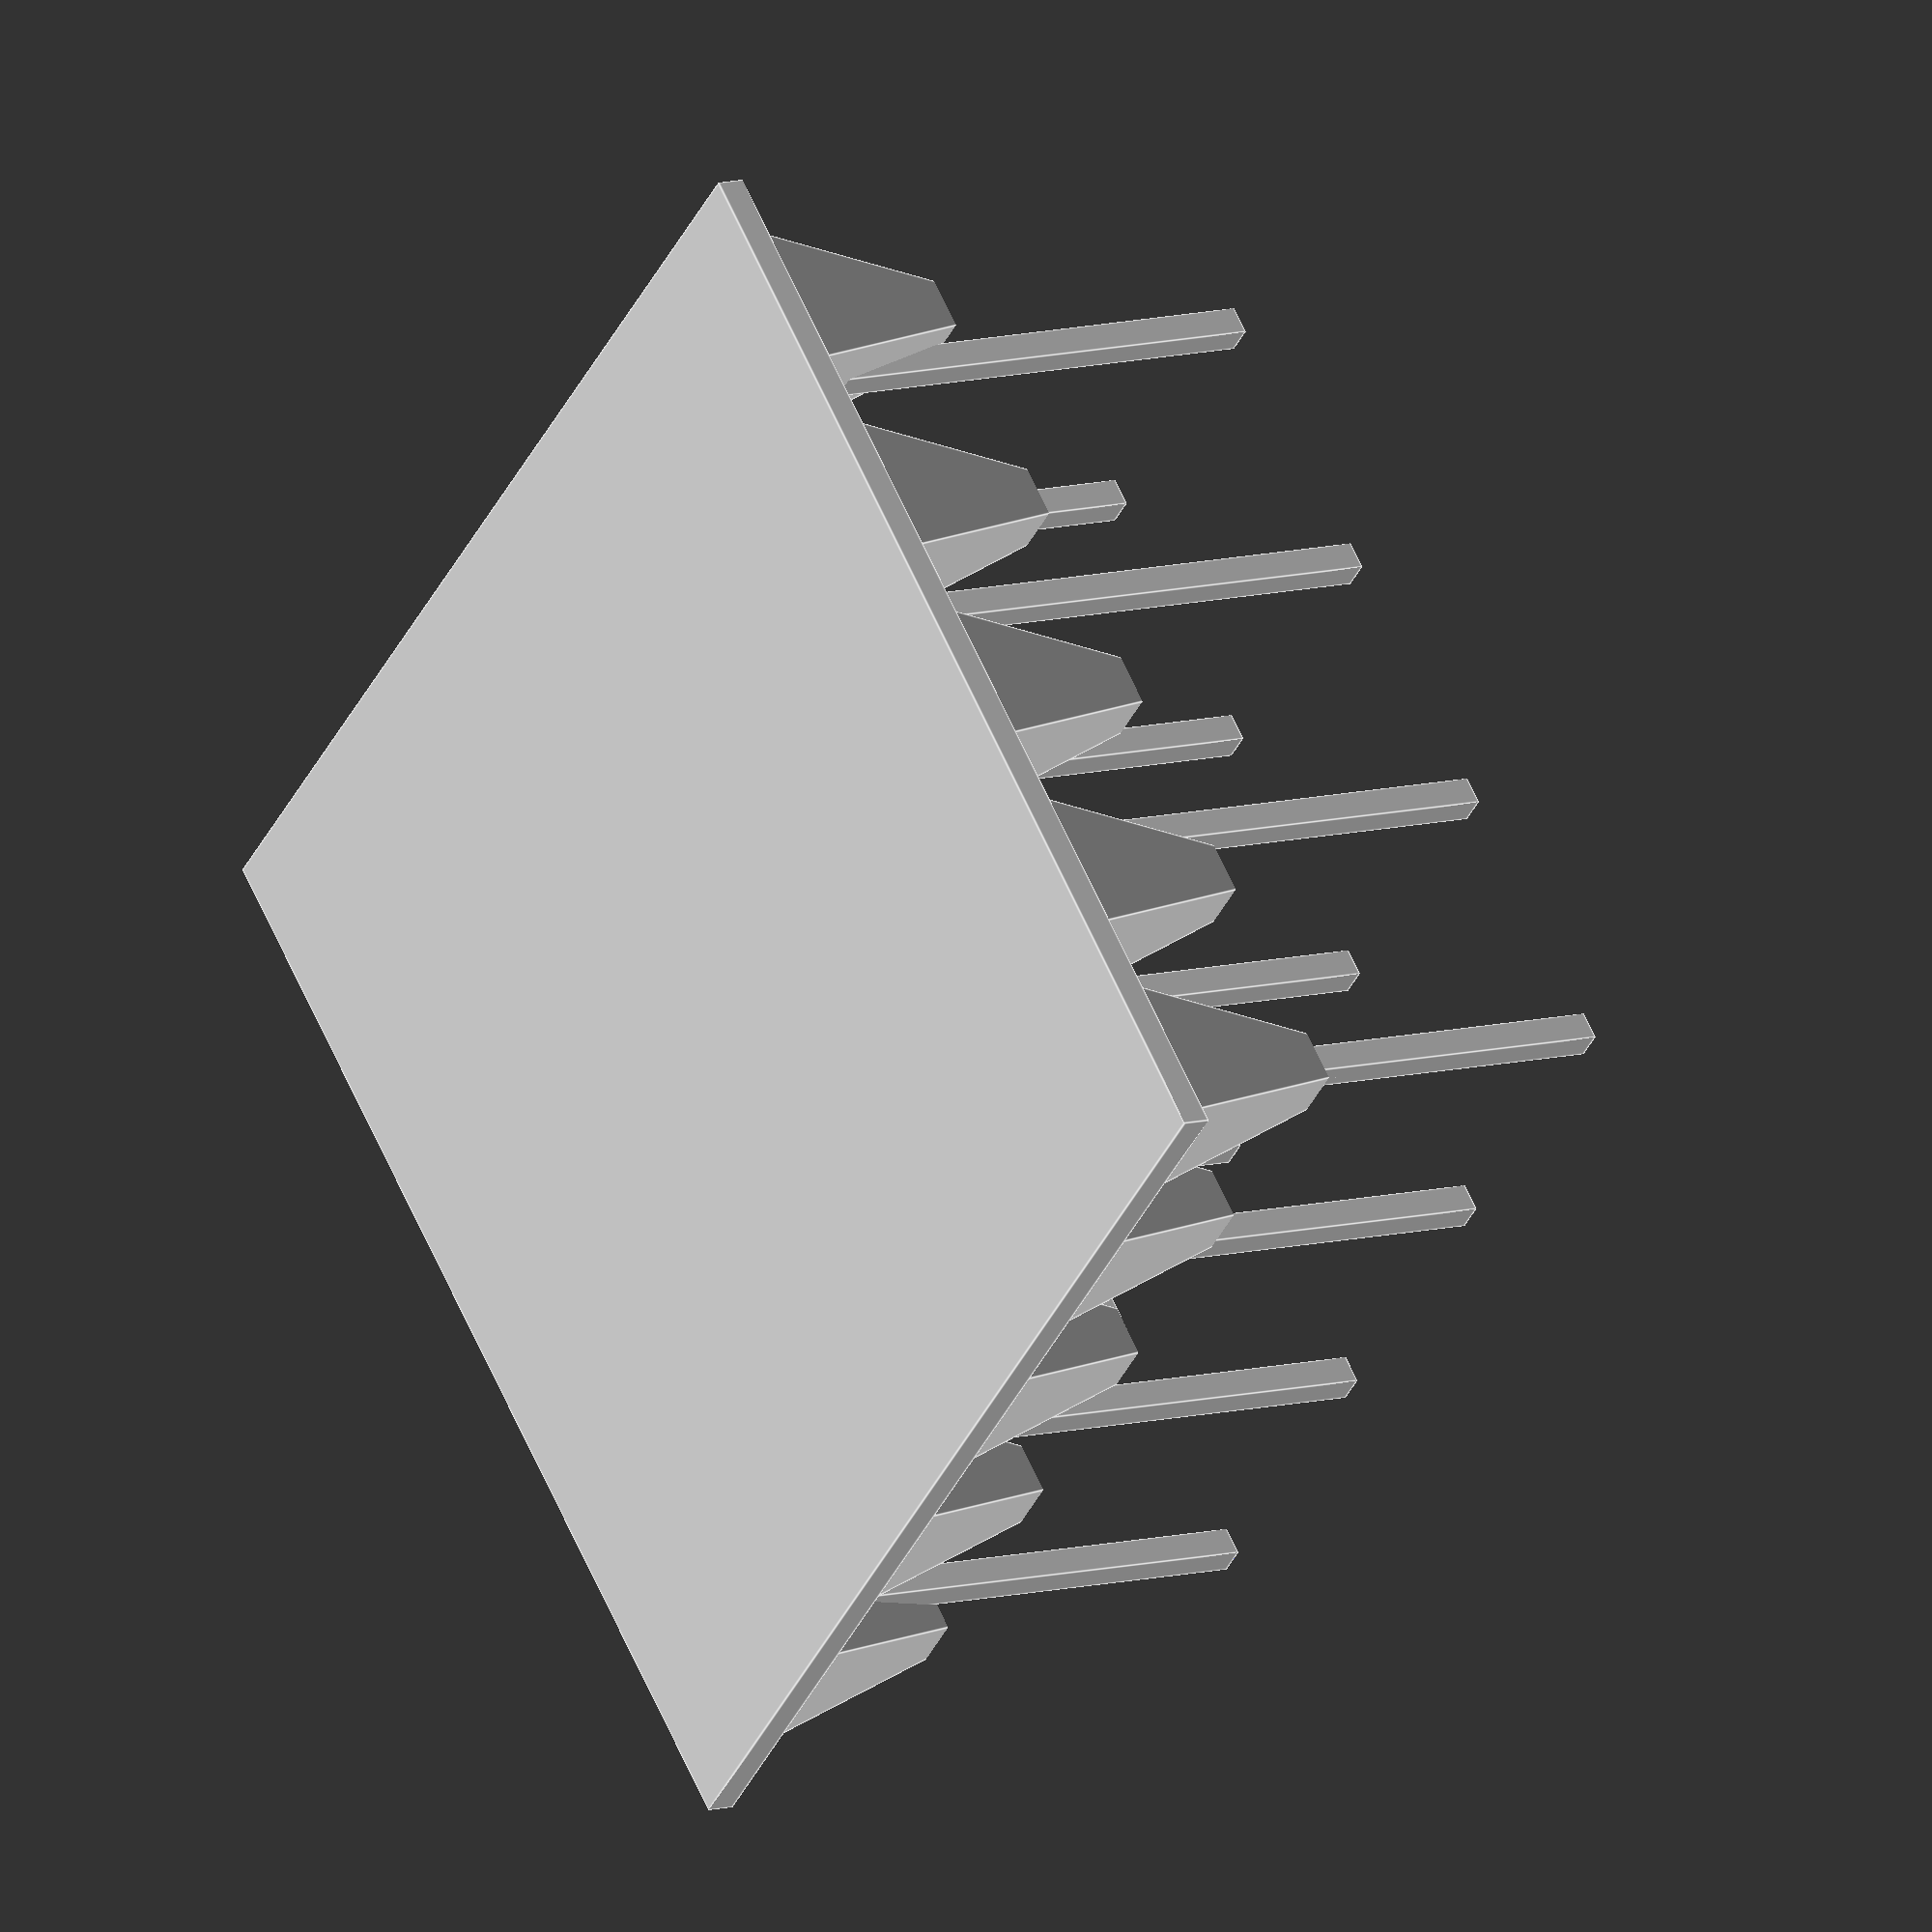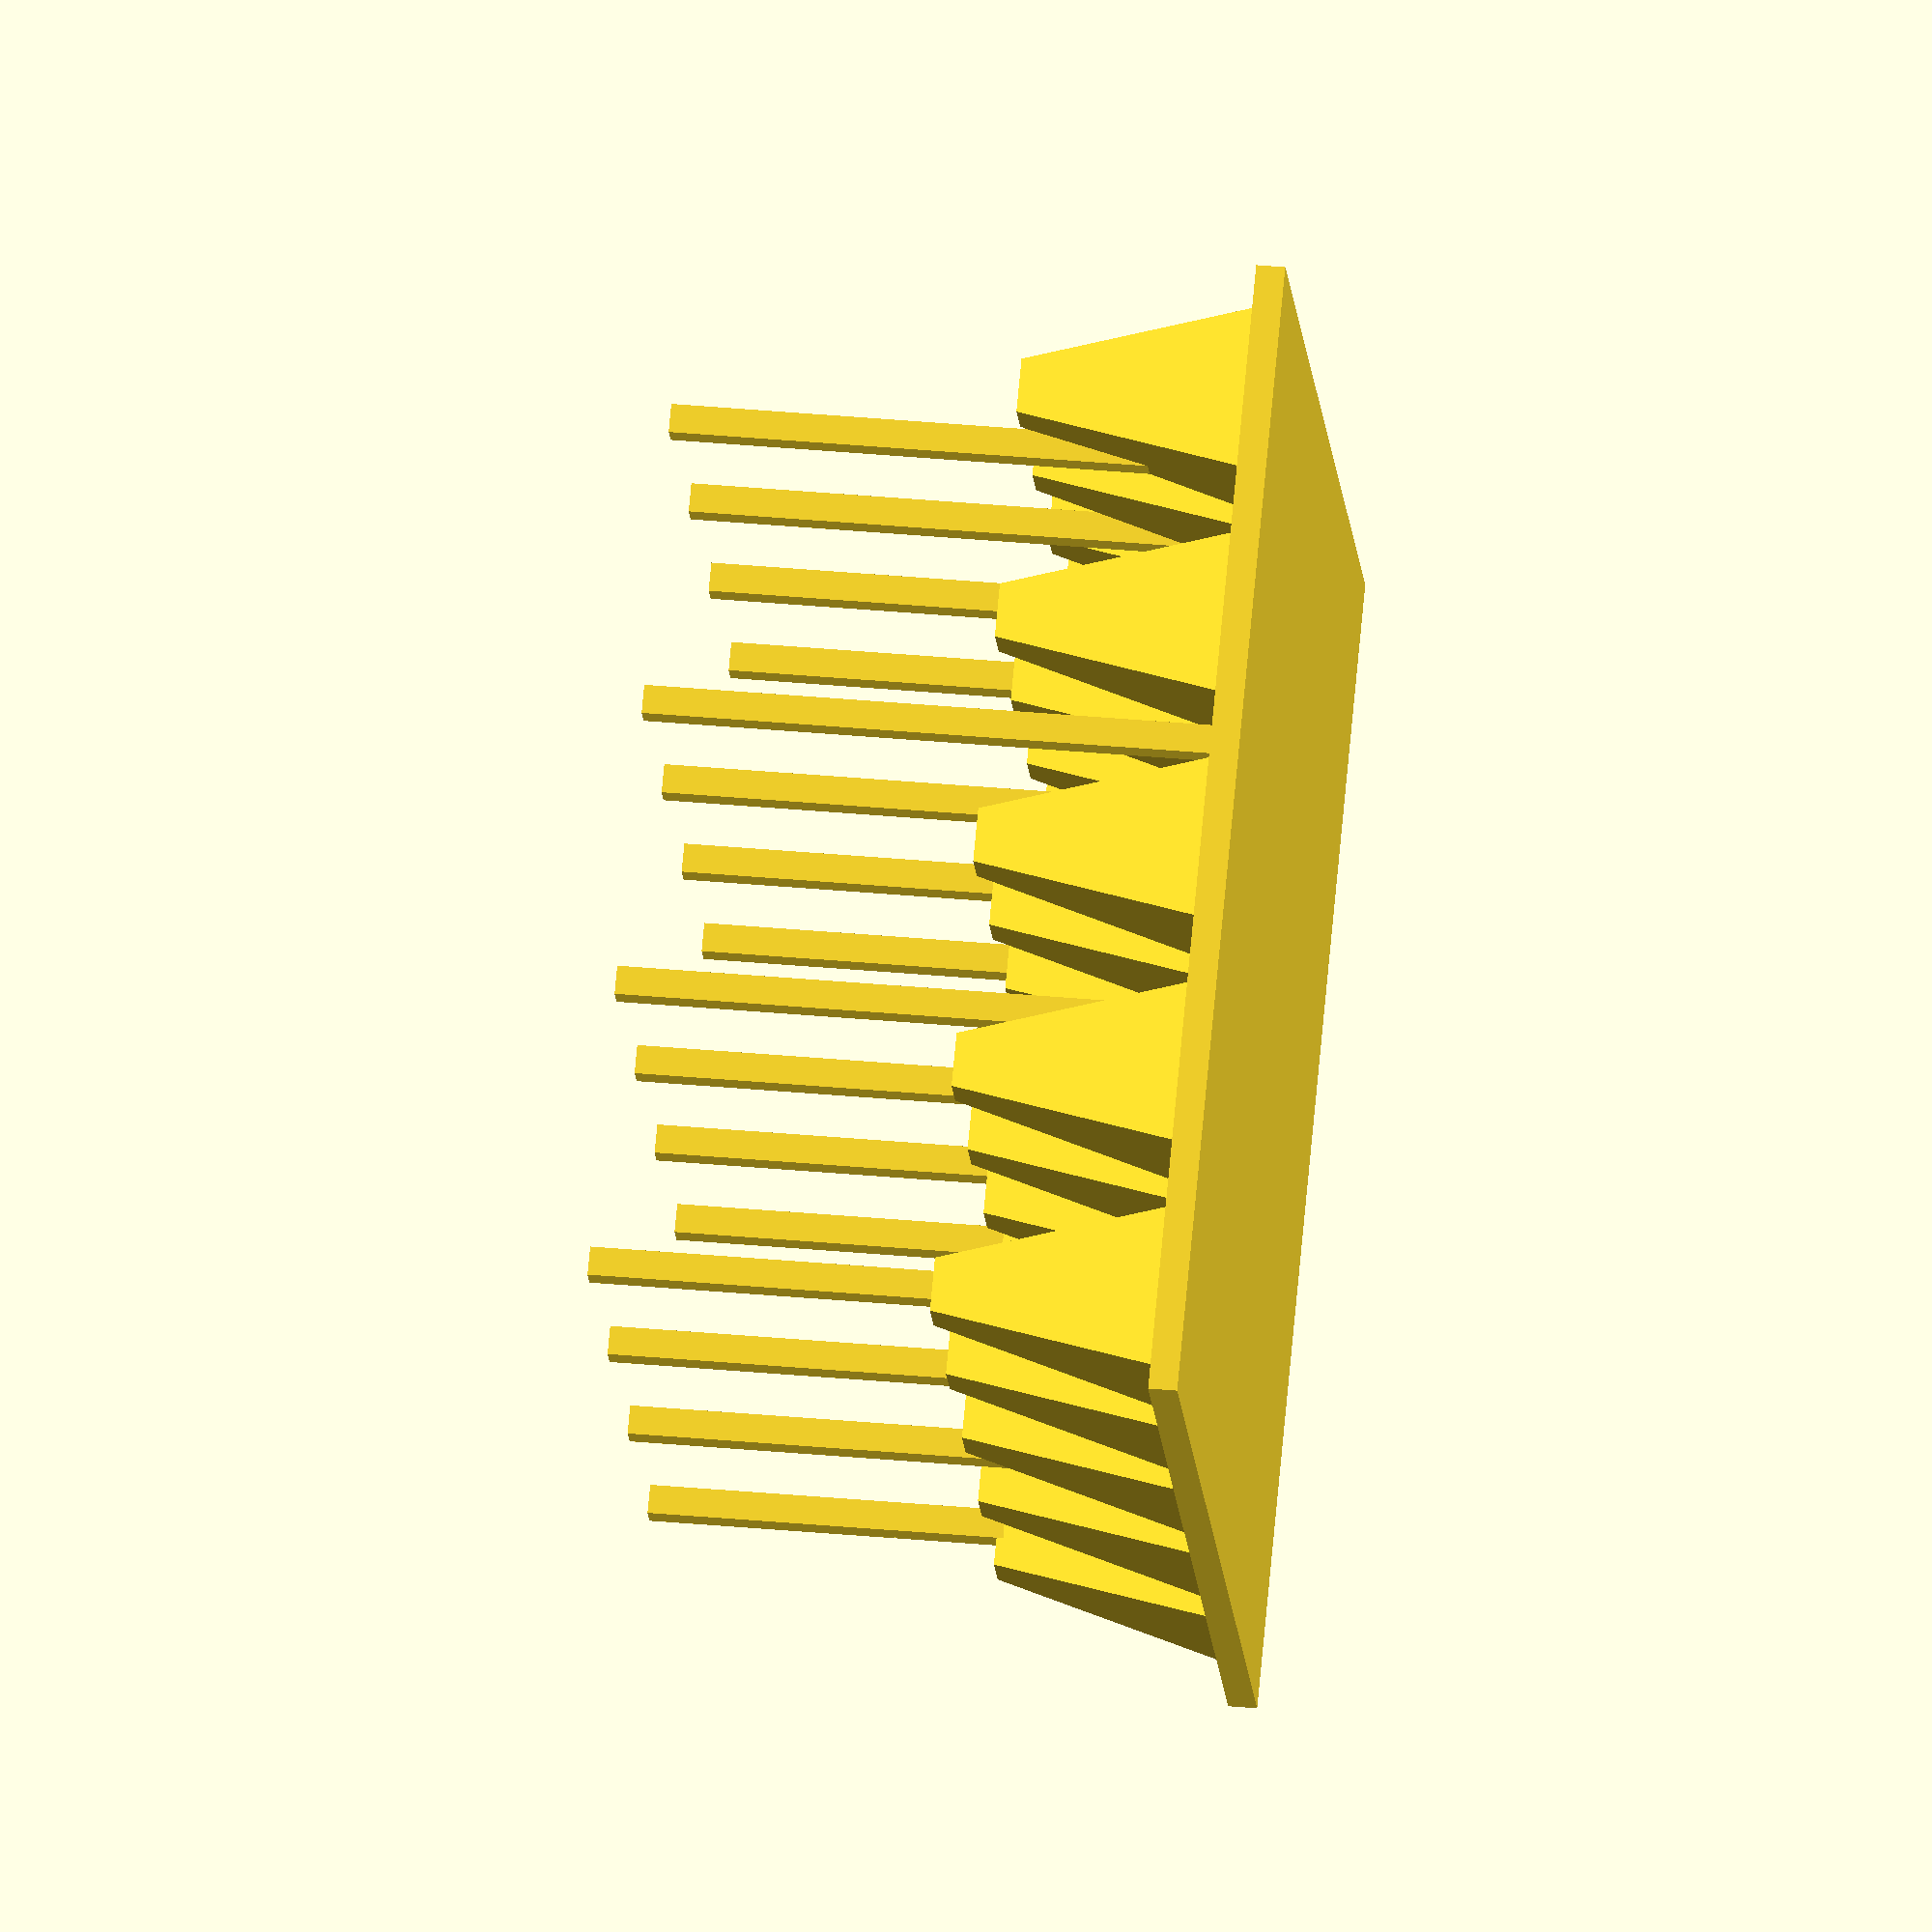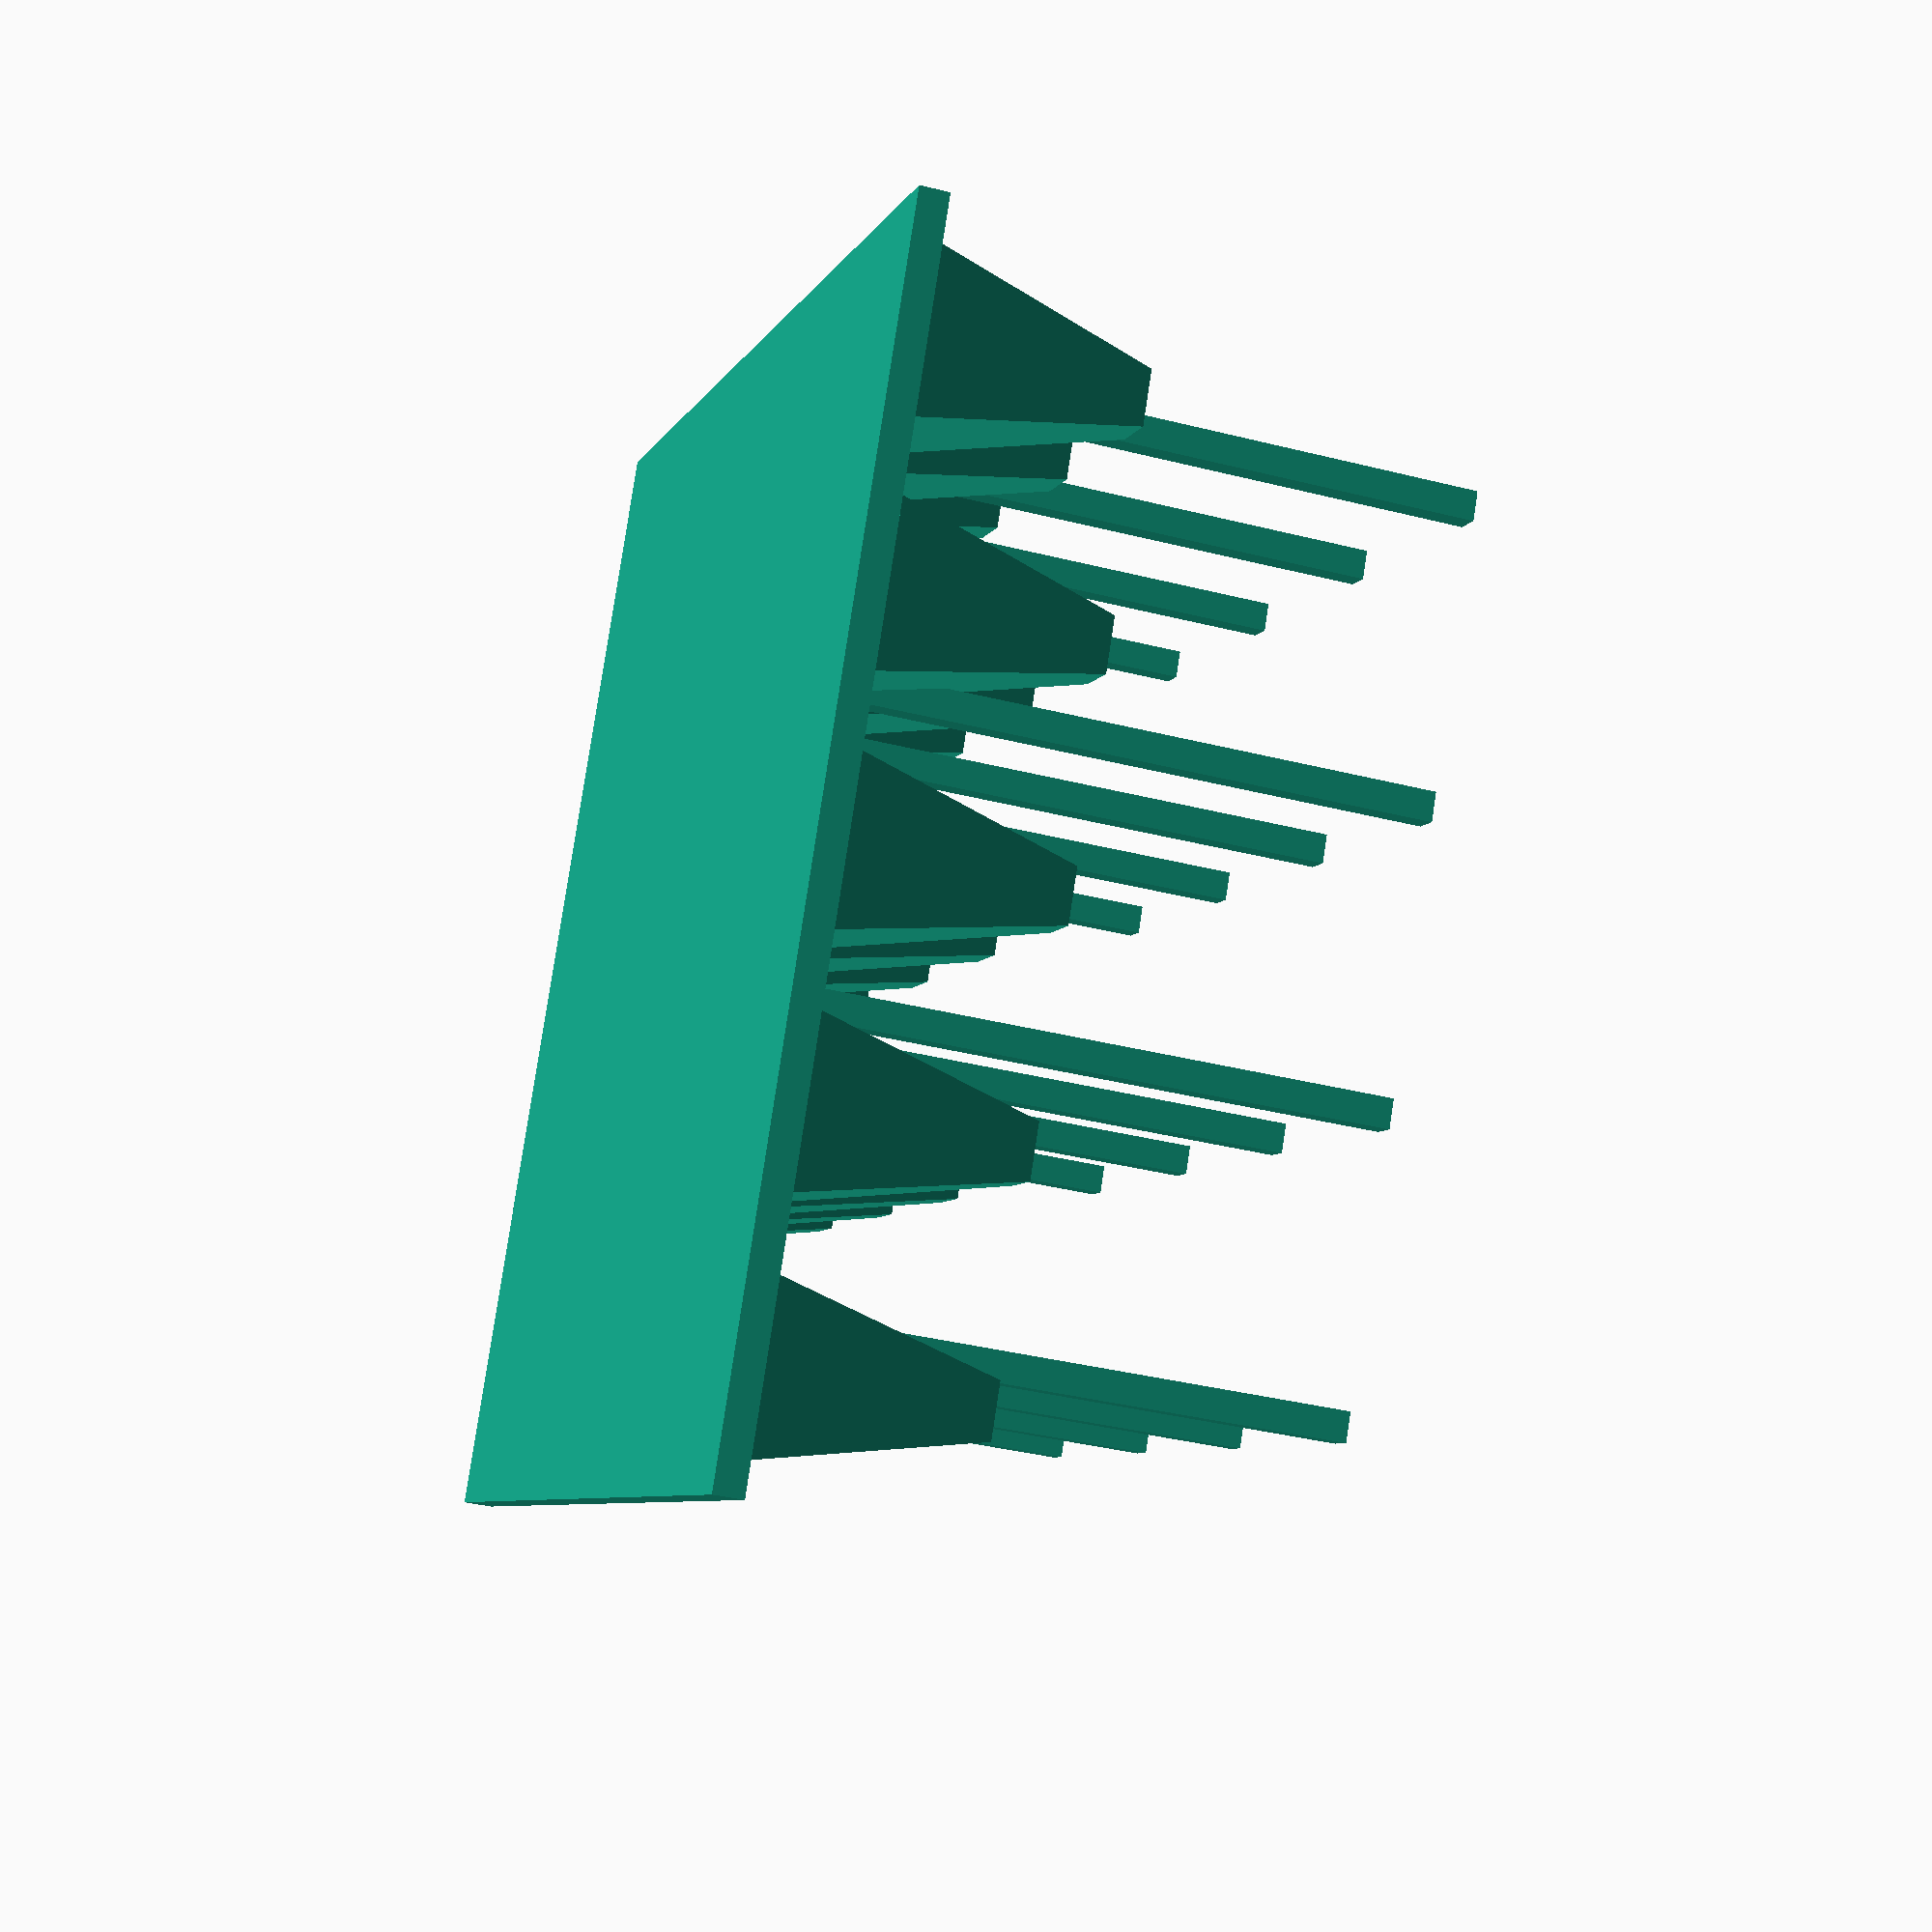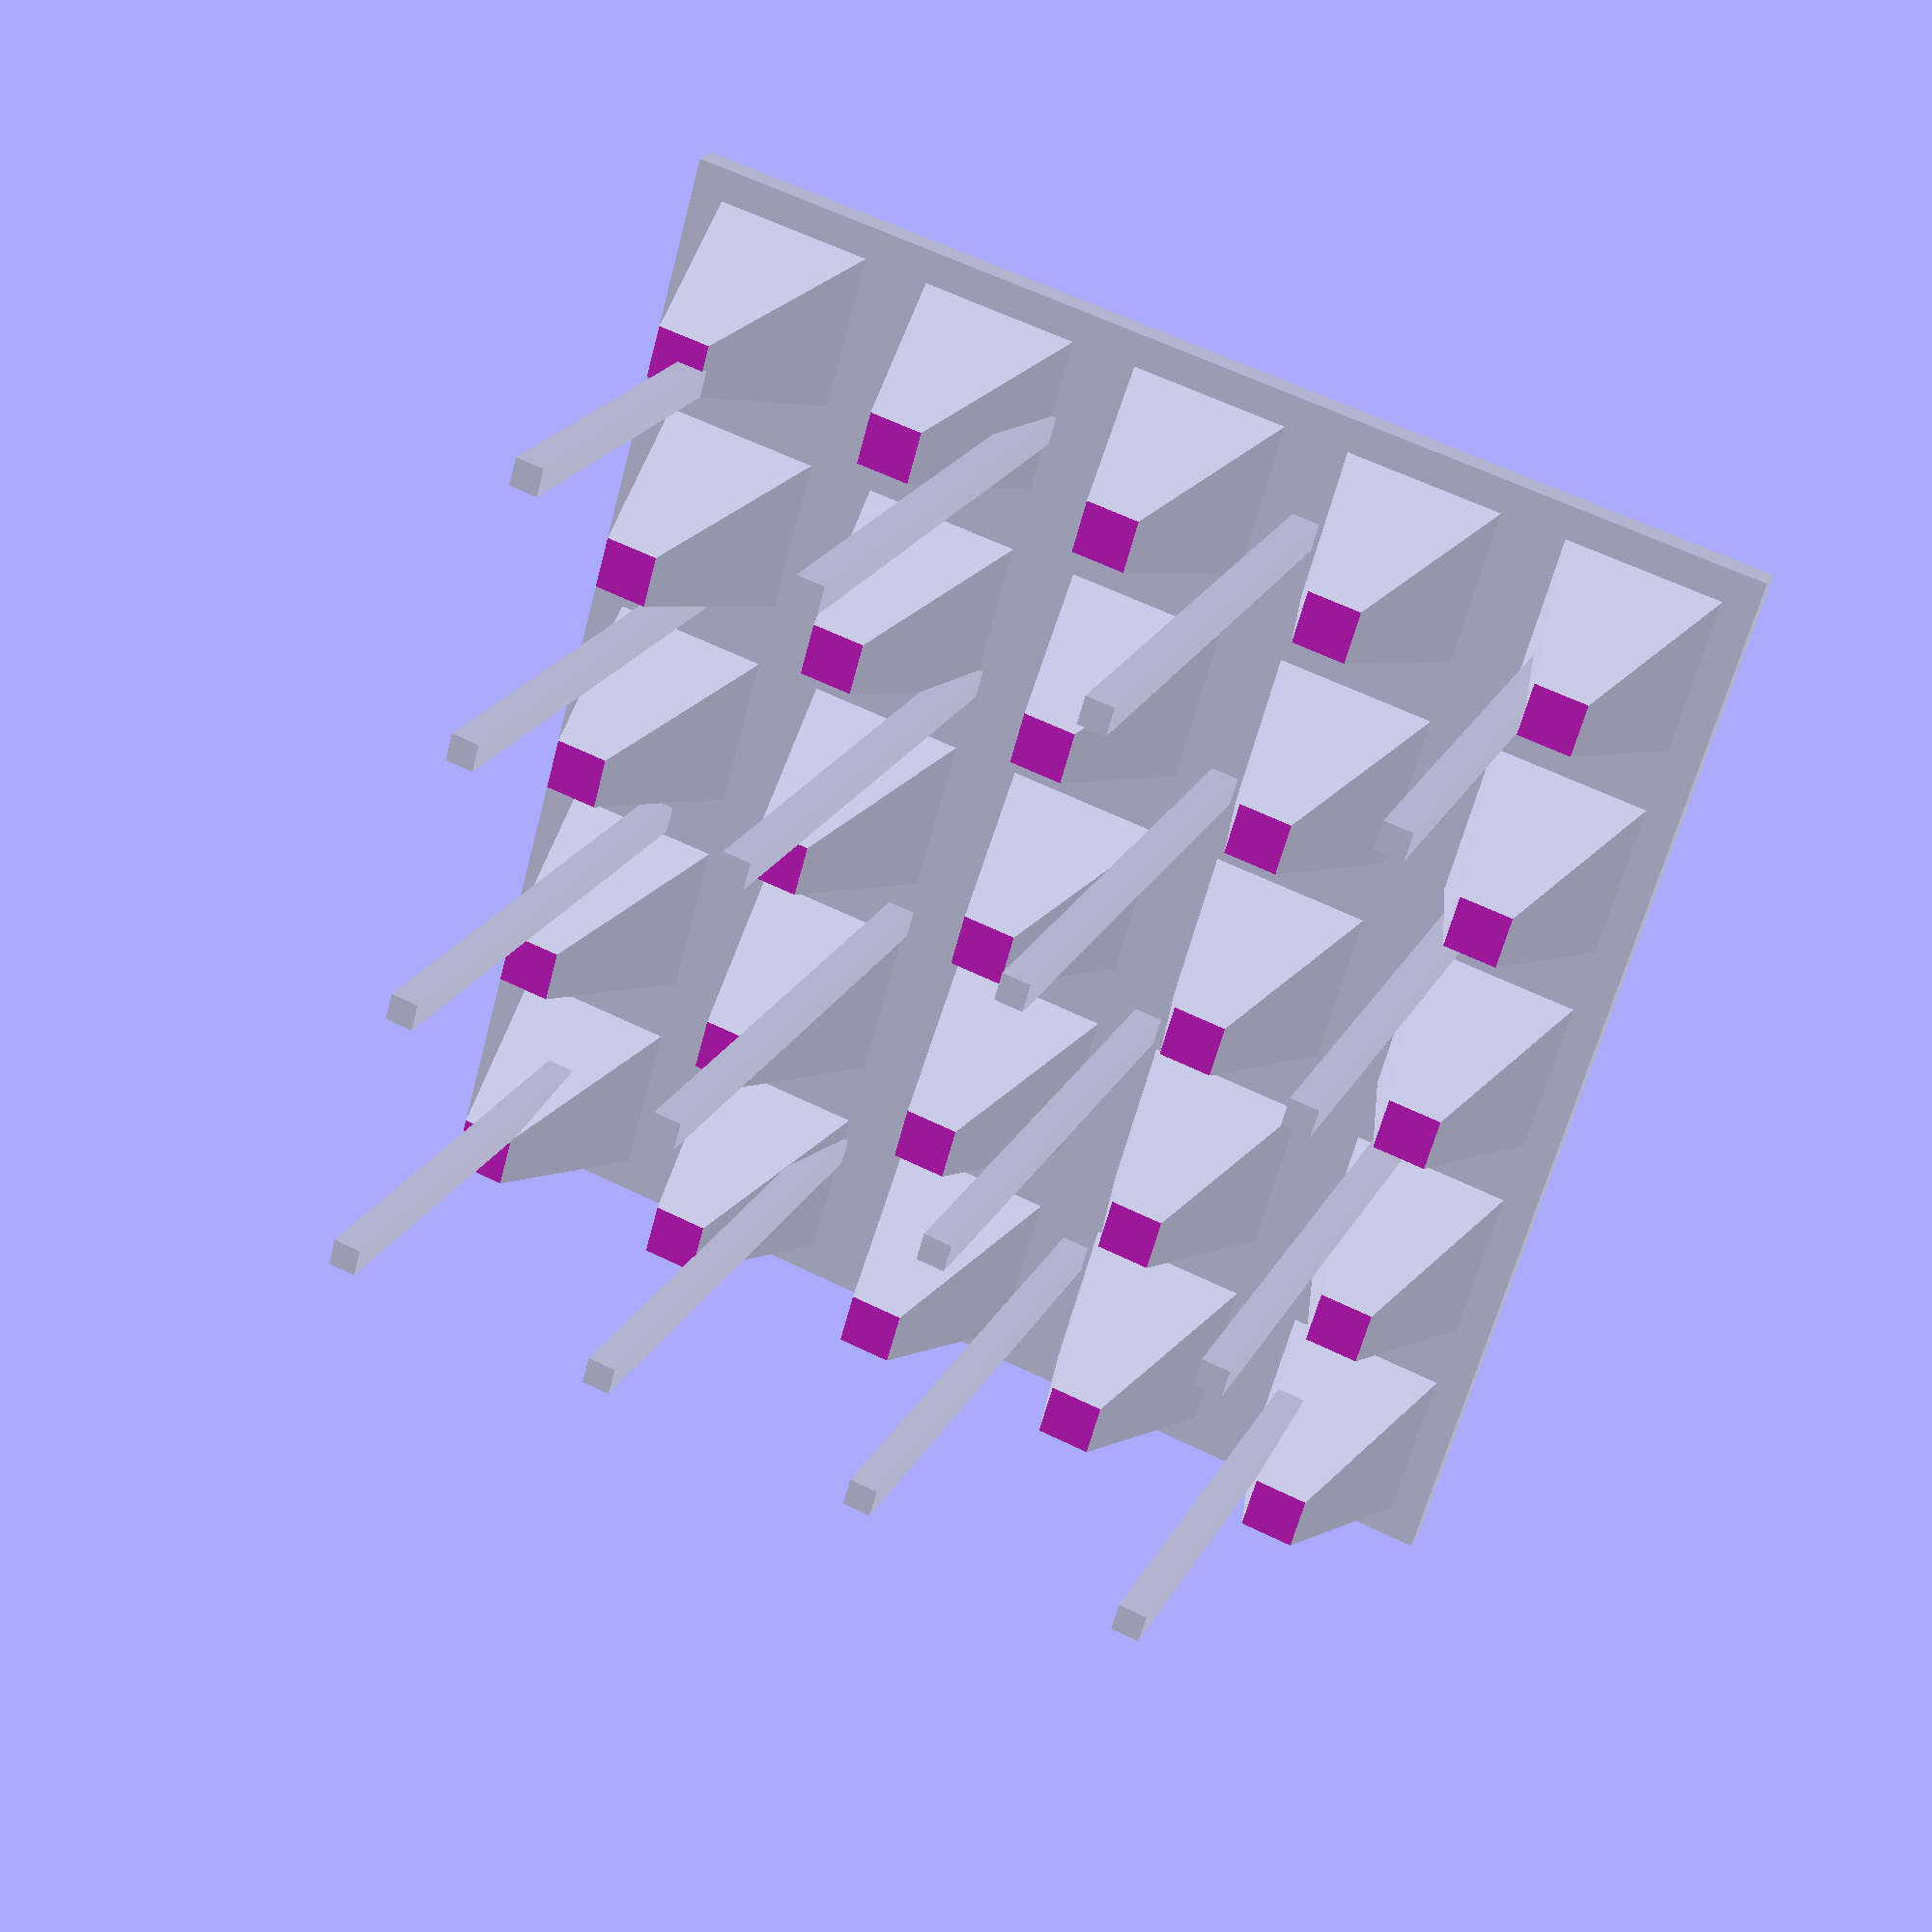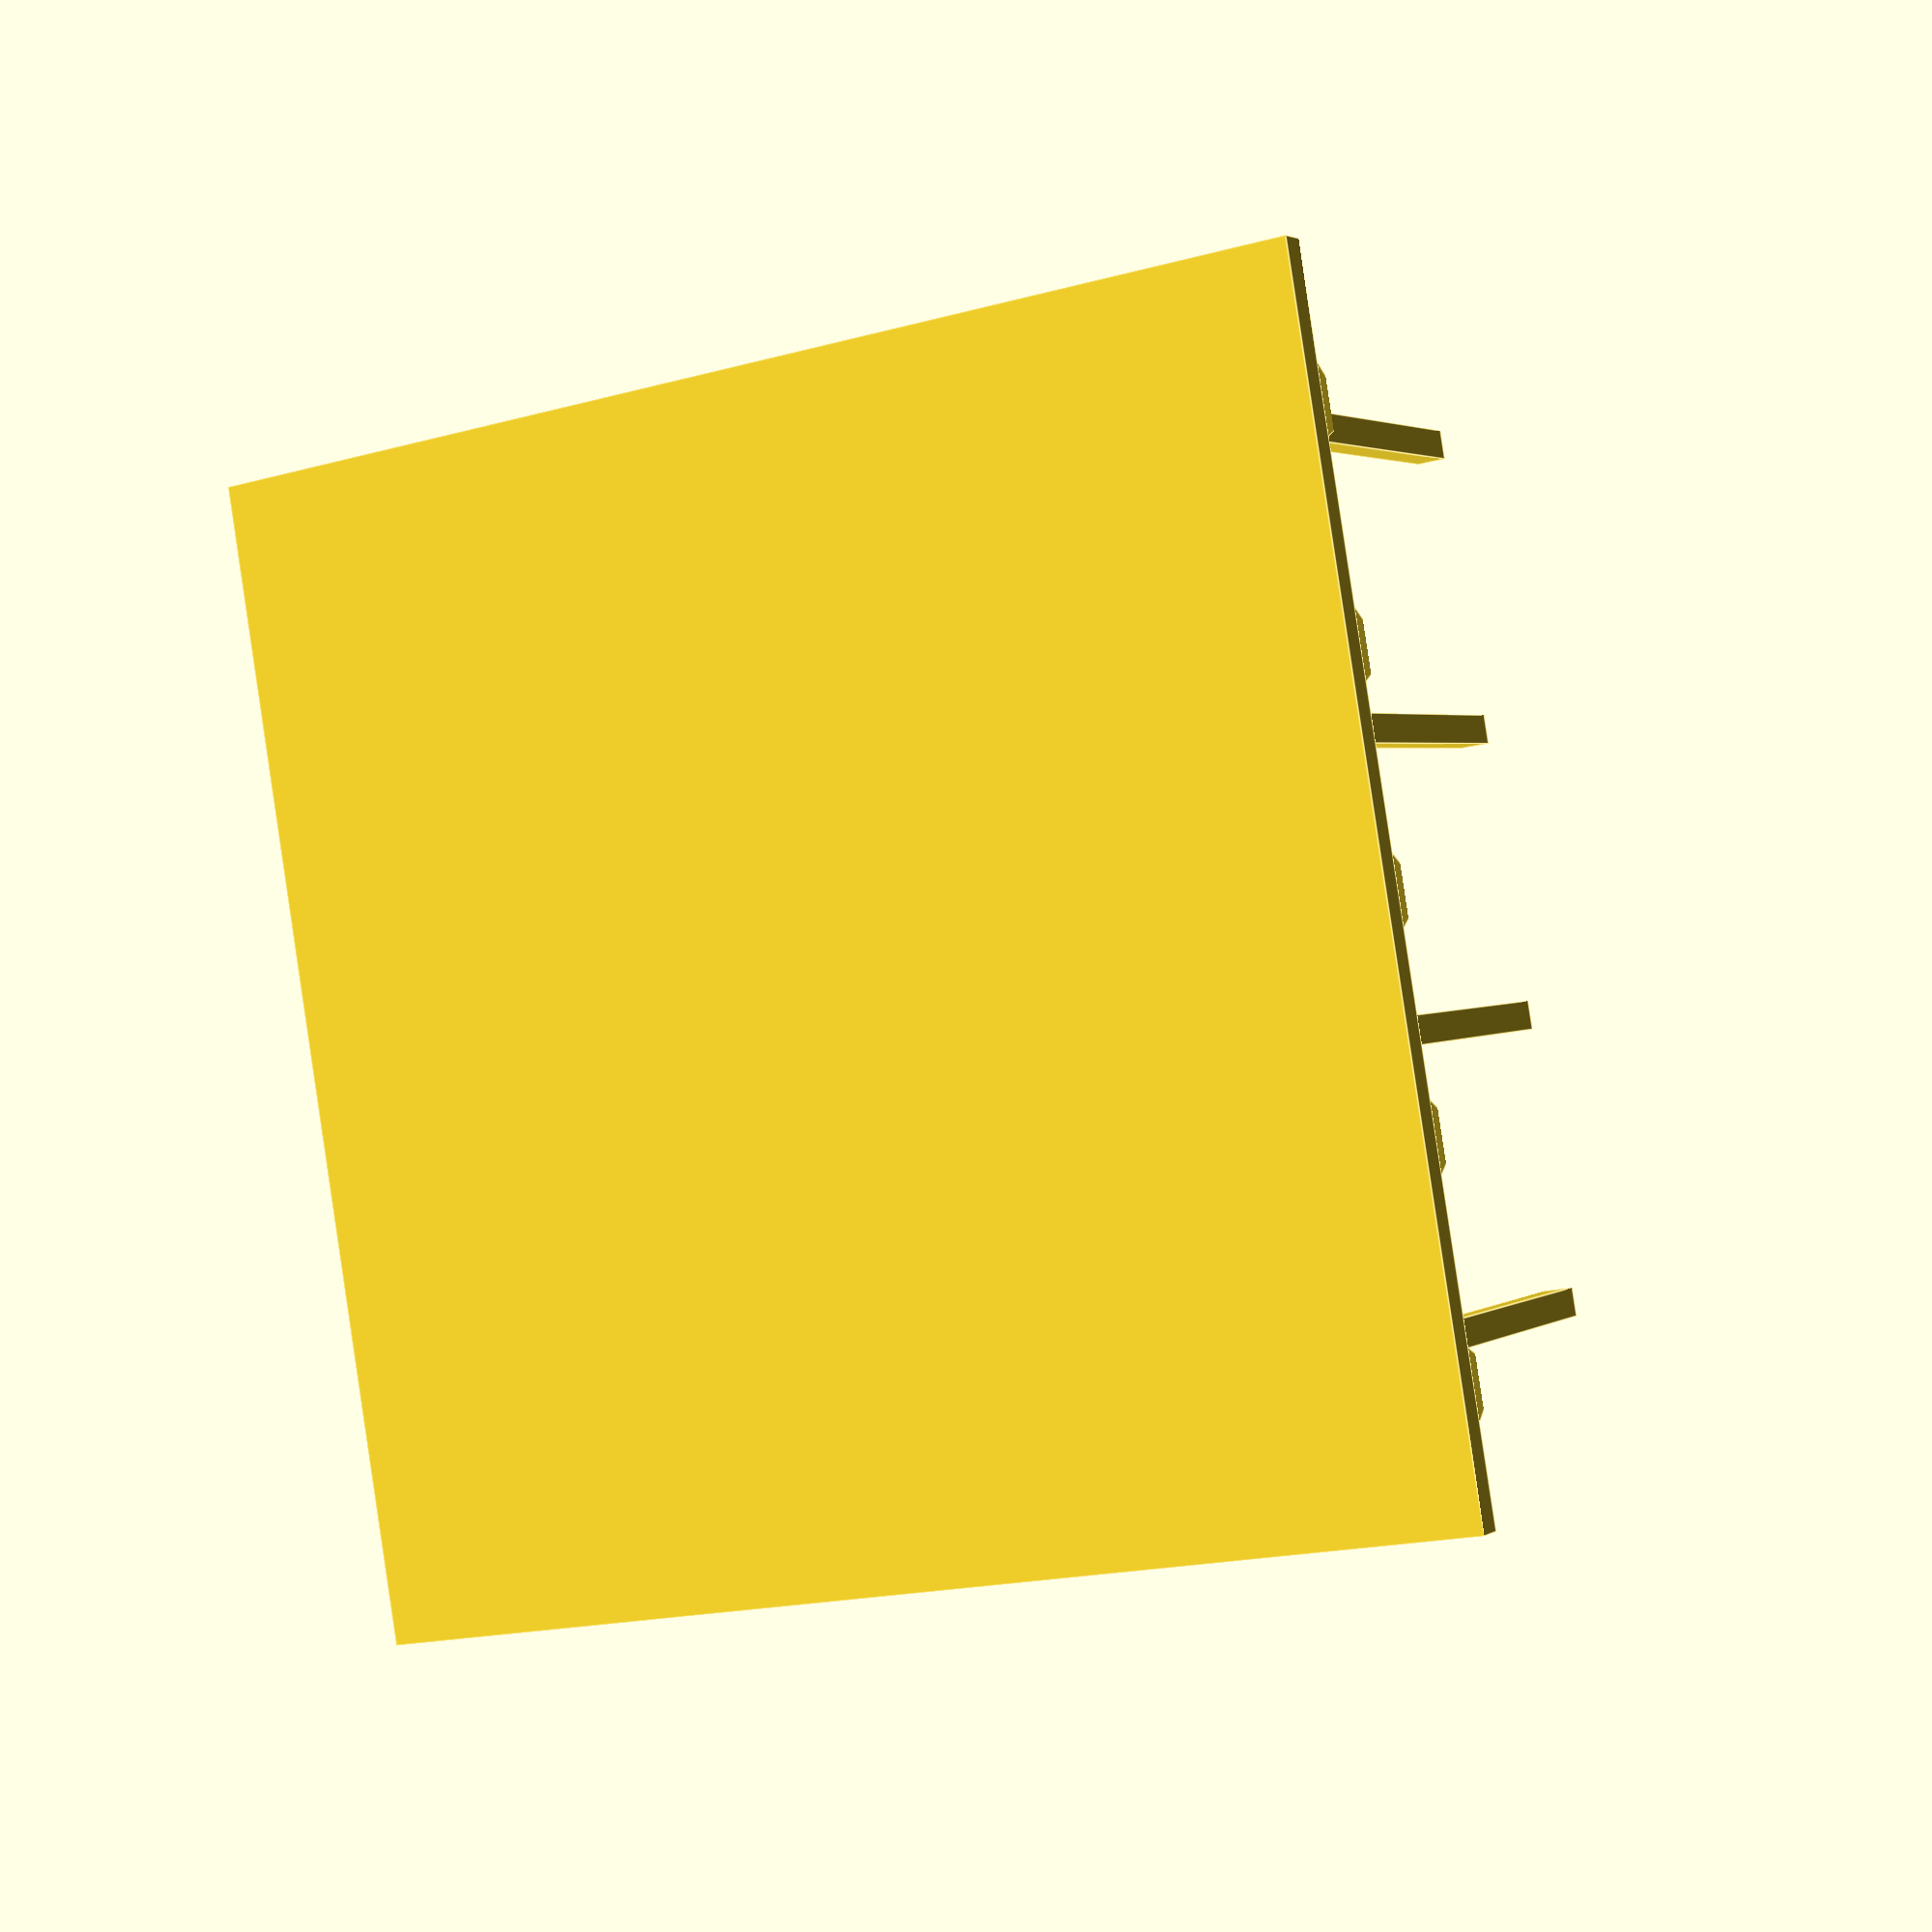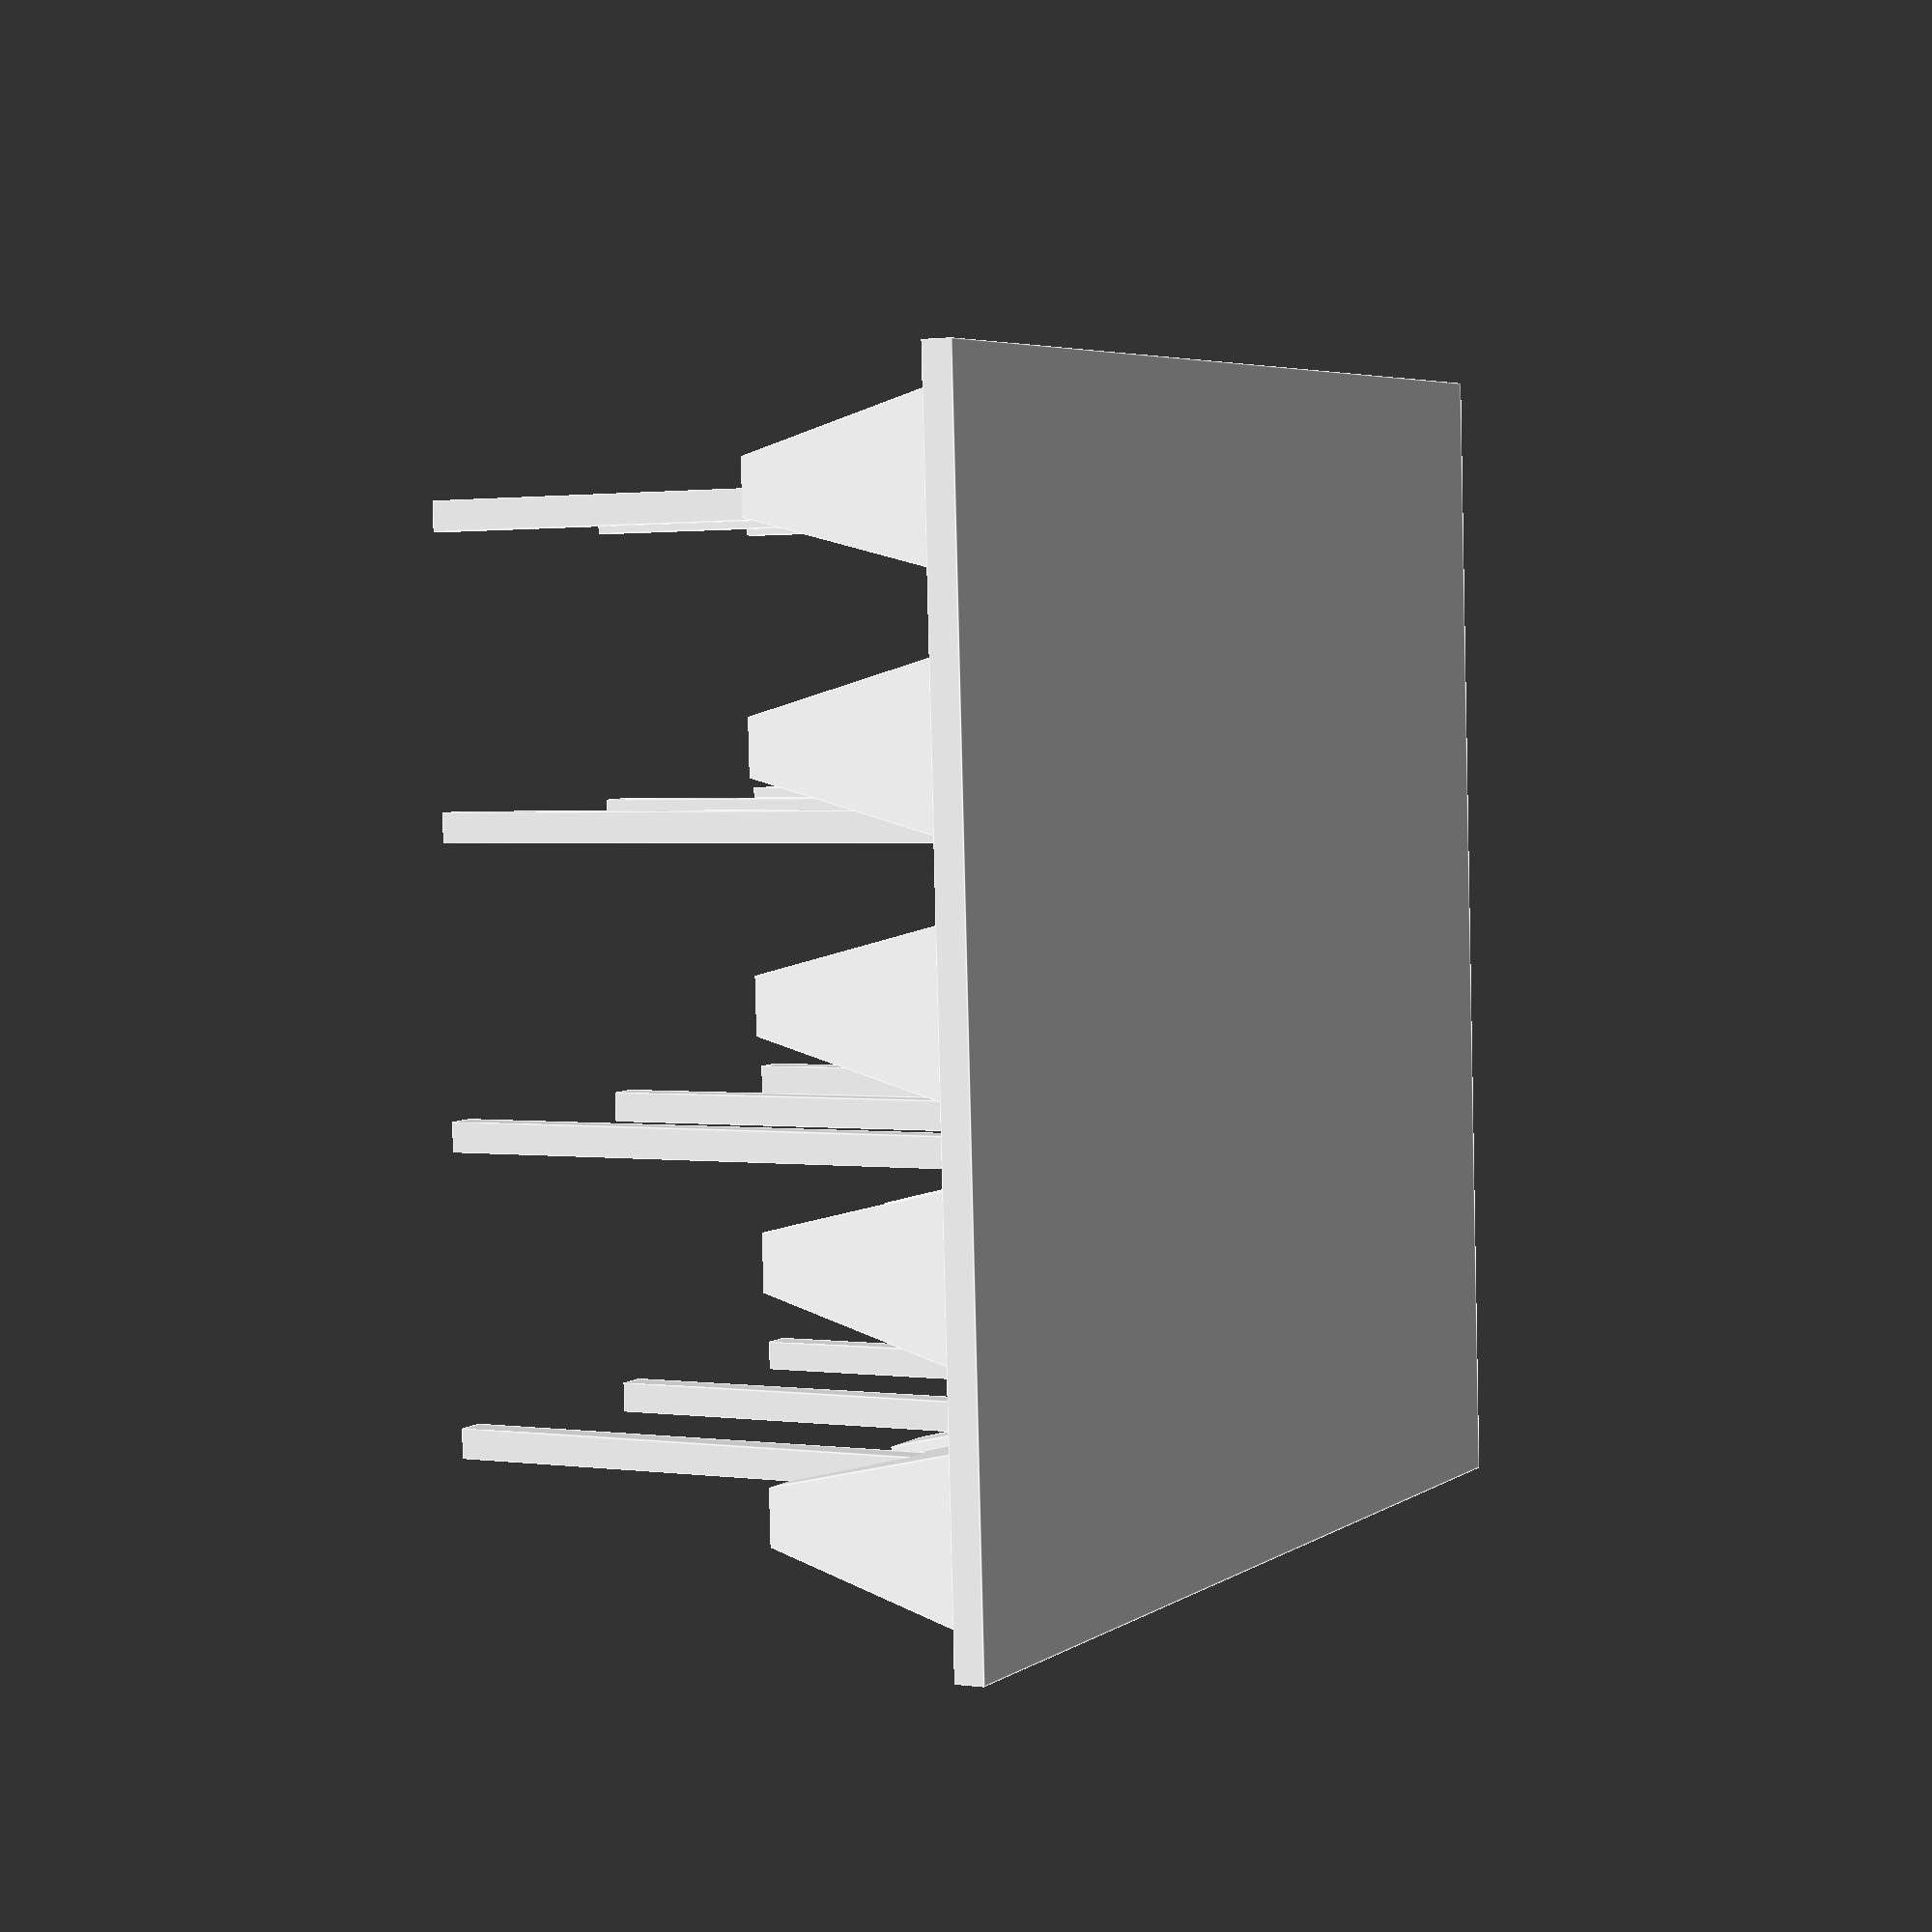
<openscad>
module wavyRoof(width,height,amplitude,wavelength,poleCount) {
    union() {
        for(x = [0 : poleCount - 1]) {
            for(y = [0 : poleCount - 1]) {
                translate([x * width / poleCount + width / poleCount / 2,y * width / poleCount + width / poleCount / 2,0]) {
                    cube([width / poleCount / 10,width / poleCount / 10,height]);
                }
            }
        }
        difference() {
            translate([0,0,height]) {
                for(x = [0 : wavelength : width - wavelength]) {
                    for(y = [0 : wavelength : width - wavelength]) {
                        translate([wavelength / 2 + x,wavelength / 2 + y,0]) {
                            rotate([180,0,0]) {
                                pyramid(wavelength,amplitude * 1.5);
                            }
                        }
                    }
                }
            }
            cube([width,width,height - amplitude]);
        }
        translate([0,0,height - 0.001]) {
            cube([width,width,1]);
        }
    }
}

module pyramid(width,height) {
    rotate([0,0,45]) {
        cylinder(h = height,r1 = width / 2,r2 = 0,$fn=4);
    }
}

wavyRoof(width = 40,height = 20,amplitude = 8,wavelength = 8,poleCount = 4);
</openscad>
<views>
elev=170.0 azim=225.6 roll=124.7 proj=o view=edges
elev=142.1 azim=323.5 roll=263.4 proj=o view=wireframe
elev=216.1 azim=118.2 roll=108.4 proj=p view=wireframe
elev=157.3 azim=164.3 roll=338.0 proj=p view=wireframe
elev=177.5 azim=170.4 roll=152.7 proj=p view=edges
elev=178.7 azim=87.0 roll=242.4 proj=p view=edges
</views>
